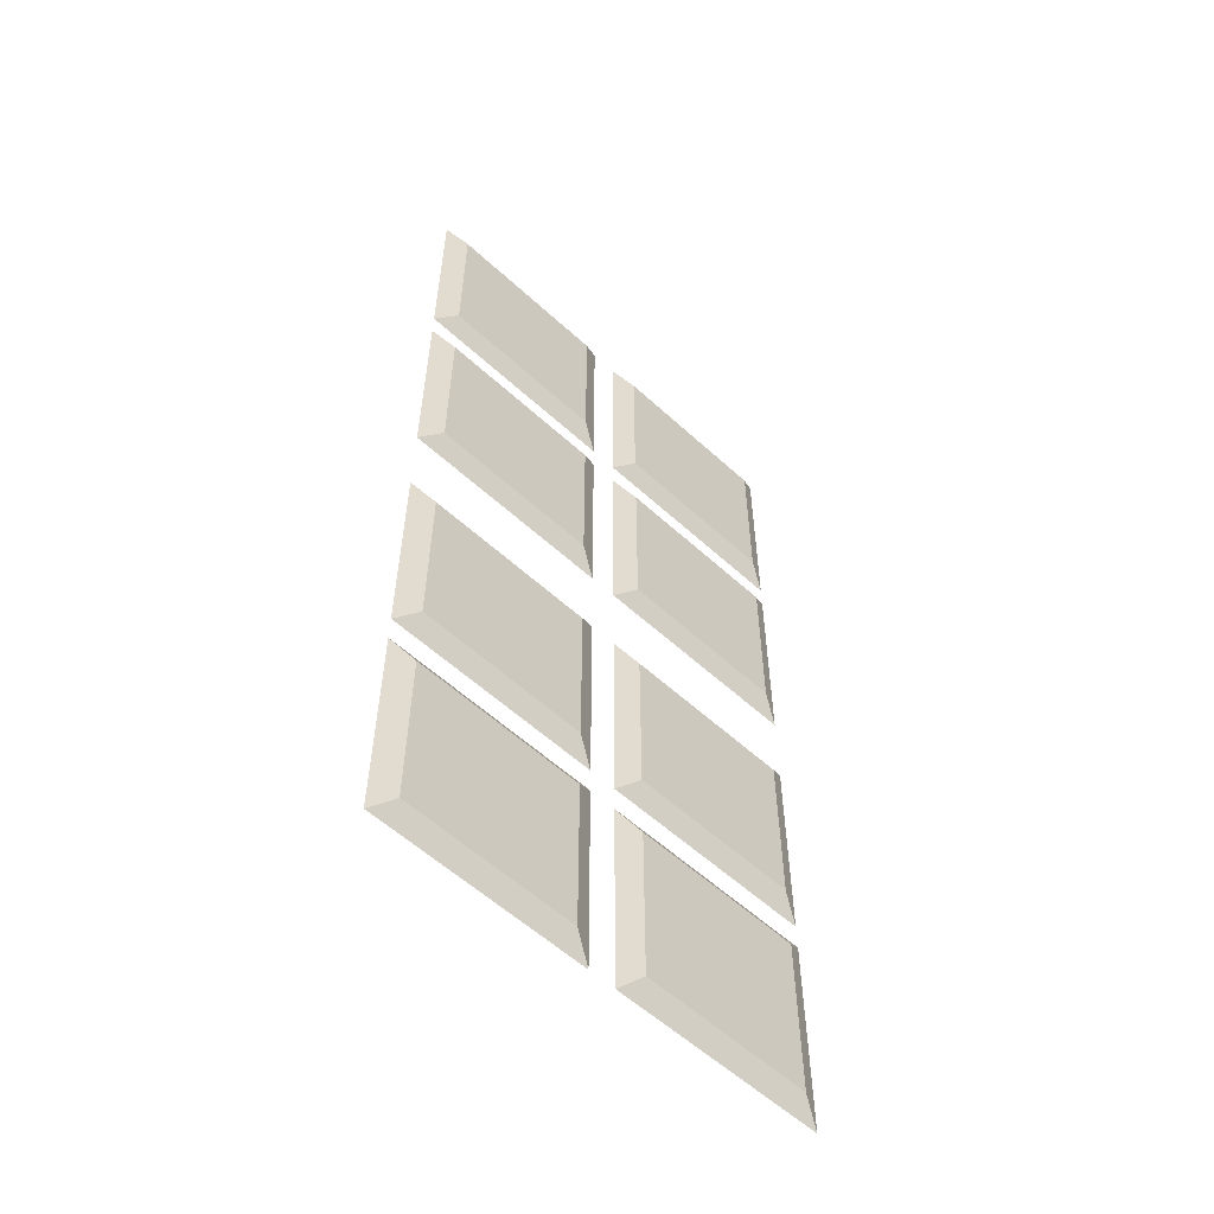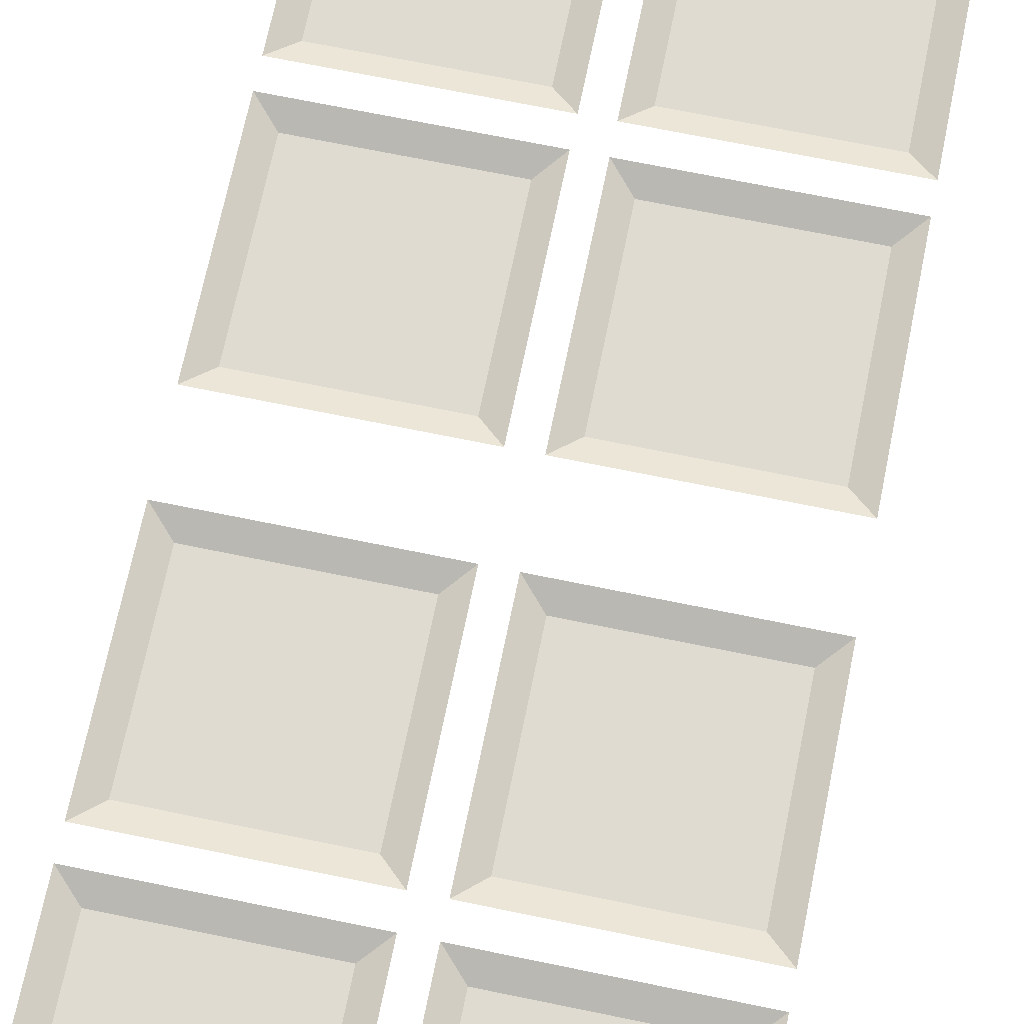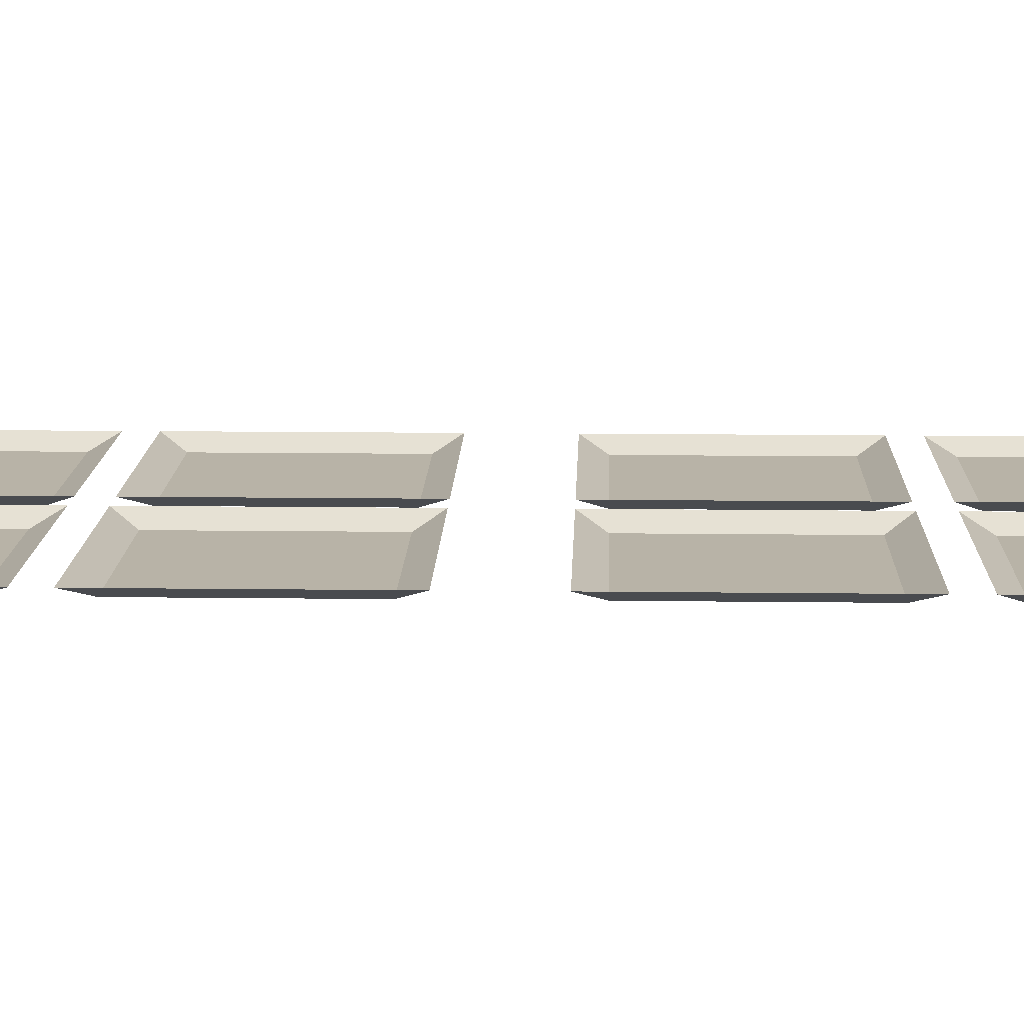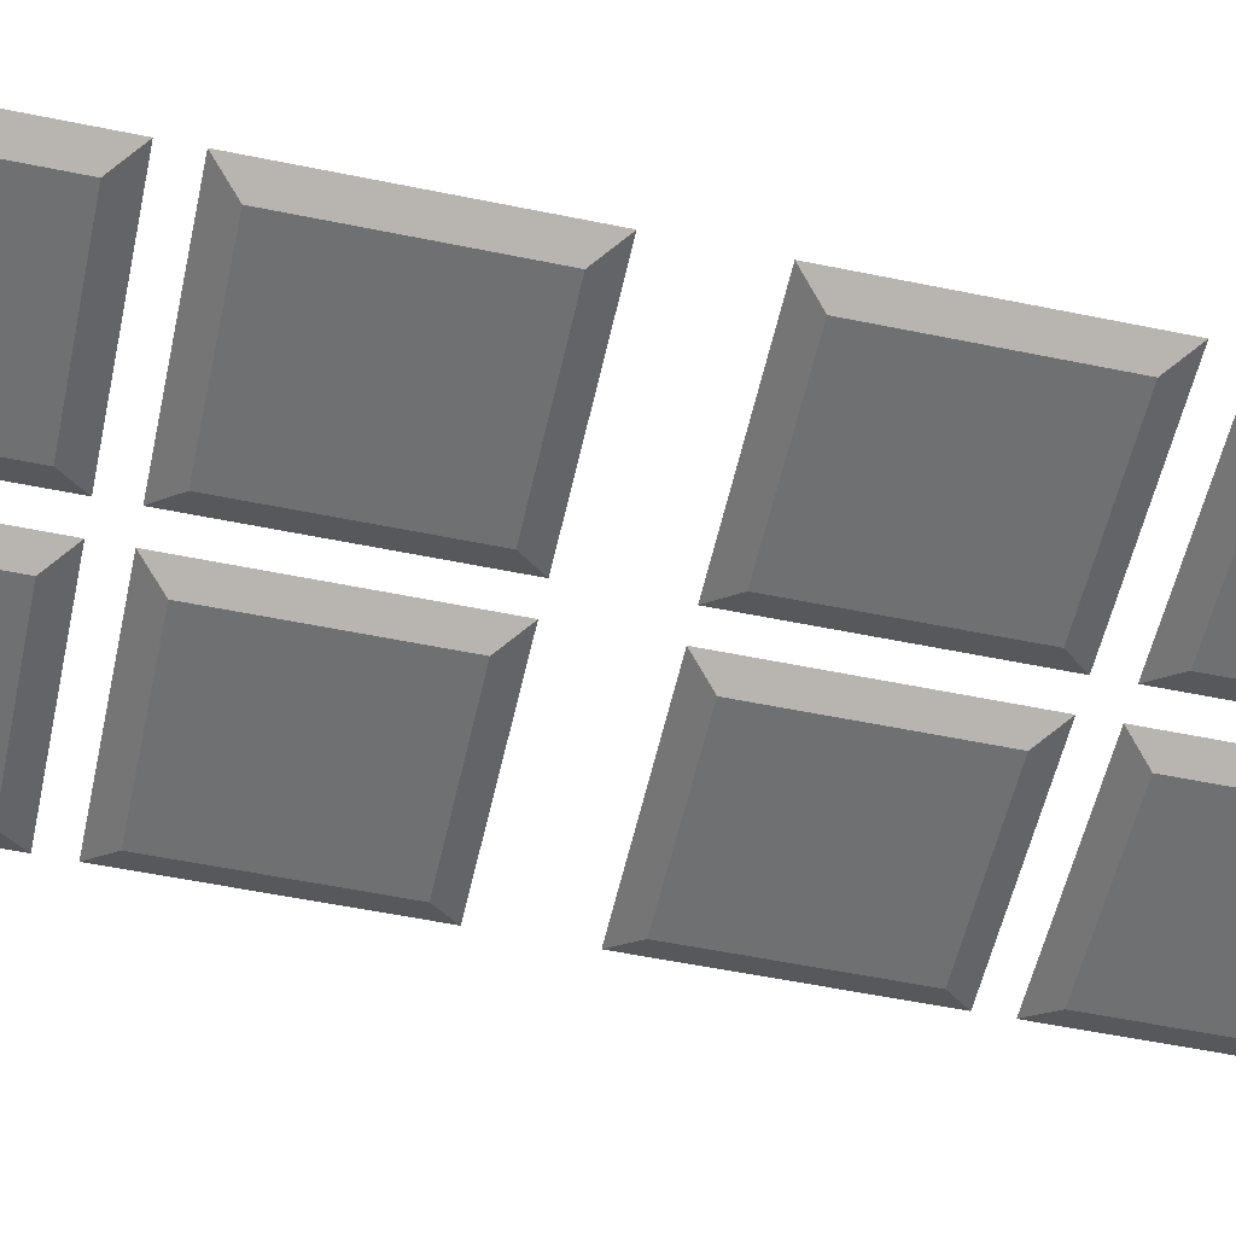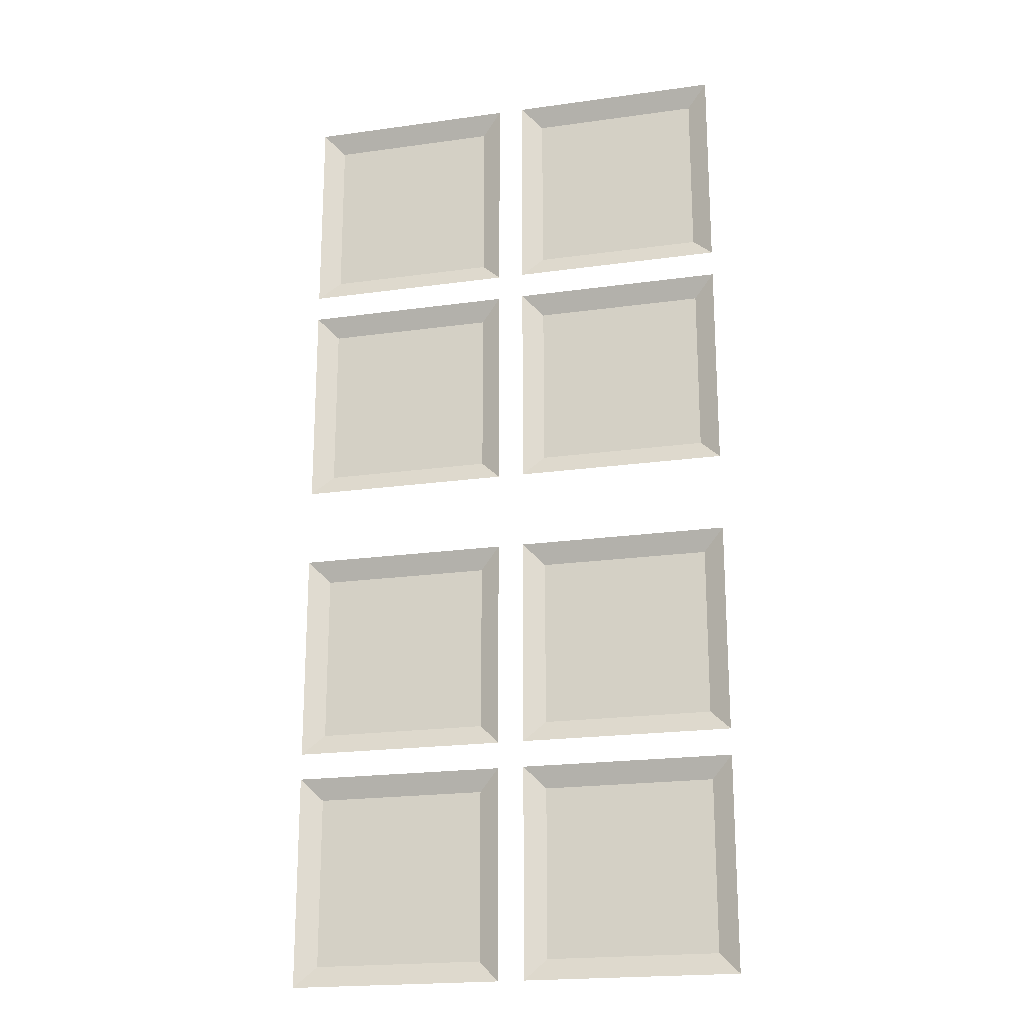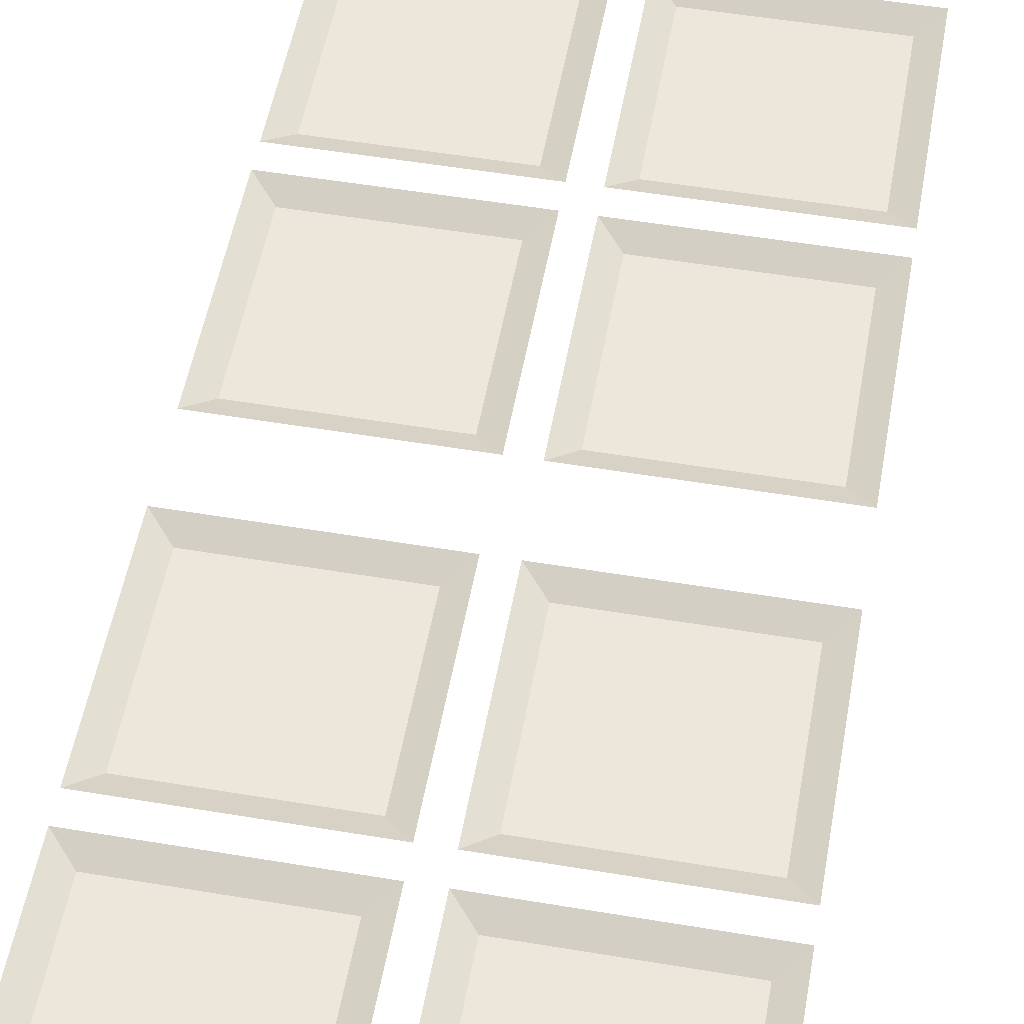
<metadata>
{"format":"obj","ext":"obj","renderer":"f3d","projection":"perspective","resolution":1024,"background":"white","views":[{"elev":-57.2,"azim":-43.6,"up":"+Z"},{"elev":70.2,"azim":-168.4,"up":"+Y"},{"elev":12.7,"azim":-88.3,"up":"+Y"},{"elev":-54.8,"azim":-102.3,"up":"+Y"},{"elev":-20.5,"azim":-165.7,"up":"+Z"},{"elev":52.9,"azim":-169.8,"up":"+Y"}]}
</metadata>
<code>
o roof_panel_Plane.004
v -0.86 2.19 -1.2
v -0.06 2.19 -1.2
v -0.86 2.19 -2
v -0.06 2.19 -2
v -0.78 2.15 -1.28
v -0.14 2.15 -1.28
v -0.78 2.15 -1.92
v -0.14 2.15 -1.92
v -0.86 2.19 -0.3
v -0.06 2.19 -0.3
v -0.86 2.19 -1.1
v -0.06 2.19 -1.1
v -0.78 2.15 -0.38
v -0.14 2.15 -0.38
v -0.78 2.15 -1.02
v -0.14 2.15 -1.02
v 0.84 2.19 -1.2
v 0.04 2.19 -1.2
v 0.84 2.19 -2
v 0.04 2.19 -2
v 0.76 2.15 -1.28
v 0.12 2.15 -1.28
v 0.76 2.15 -1.92
v 0.12 2.15 -1.92
v 0.84 2.19 -0.3
v 0.04 2.19 -0.3
v 0.84 2.19 -1.1
v 0.04 2.19 -1.1
v 0.76 2.15 -0.38
v 0.12 2.15 -0.38
v 0.76 2.15 -1.02
v 0.12 2.15 -1.02
v -0.86 2.19 -3.1
v -0.06 2.19 -3.1
v -0.86 2.19 -2.3
v -0.06 2.19 -2.3
v -0.78 2.15 -3.02
v -0.14 2.15 -3.02
v -0.78 2.15 -2.38
v -0.14 2.15 -2.38
v -0.86 2.19 -4
v -0.06 2.19 -4
v -0.86 2.19 -3.2
v -0.06 2.19 -3.2
v -0.78 2.15 -3.92
v -0.14 2.15 -3.92
v -0.78 2.15 -3.28
v -0.14 2.15 -3.28
v 0.84 2.19 -3.1
v 0.04 2.19 -3.1
v 0.84 2.19 -2.3
v 0.04 2.19 -2.3
v 0.76 2.15 -3.02
v 0.12 2.15 -3.02
v 0.76 2.15 -2.38
v 0.12 2.15 -2.38
v 0.84 2.19 -4
v 0.04 2.19 -4
v 0.84 2.19 -3.2
v 0.04 2.19 -3.2
v 0.76 2.15 -3.92
v 0.12 2.15 -3.92
v 0.76 2.15 -3.28
v 0.12 2.15 -3.28
f 5 7 8 6
f 4 8 7 3
f 2 6 8 4
f 1 5 6 2
f 3 7 5 1
f 13 15 16 14
f 12 16 15 11
f 10 14 16 12
f 9 13 14 10
f 11 15 13 9
f 21 22 24 23
f 20 19 23 24
f 18 20 24 22
f 17 18 22 21
f 19 17 21 23
f 29 30 32 31
f 28 27 31 32
f 26 28 32 30
f 25 26 30 29
f 27 25 29 31
f 37 38 40 39
f 36 35 39 40
f 34 36 40 38
f 33 34 38 37
f 35 33 37 39
f 45 46 48 47
f 44 43 47 48
f 42 44 48 46
f 41 42 46 45
f 43 41 45 47
f 53 55 56 54
f 52 56 55 51
f 50 54 56 52
f 49 53 54 50
f 51 55 53 49
f 61 63 64 62
f 60 64 63 59
f 58 62 64 60
f 57 61 62 58
f 59 63 61 57

</code>
